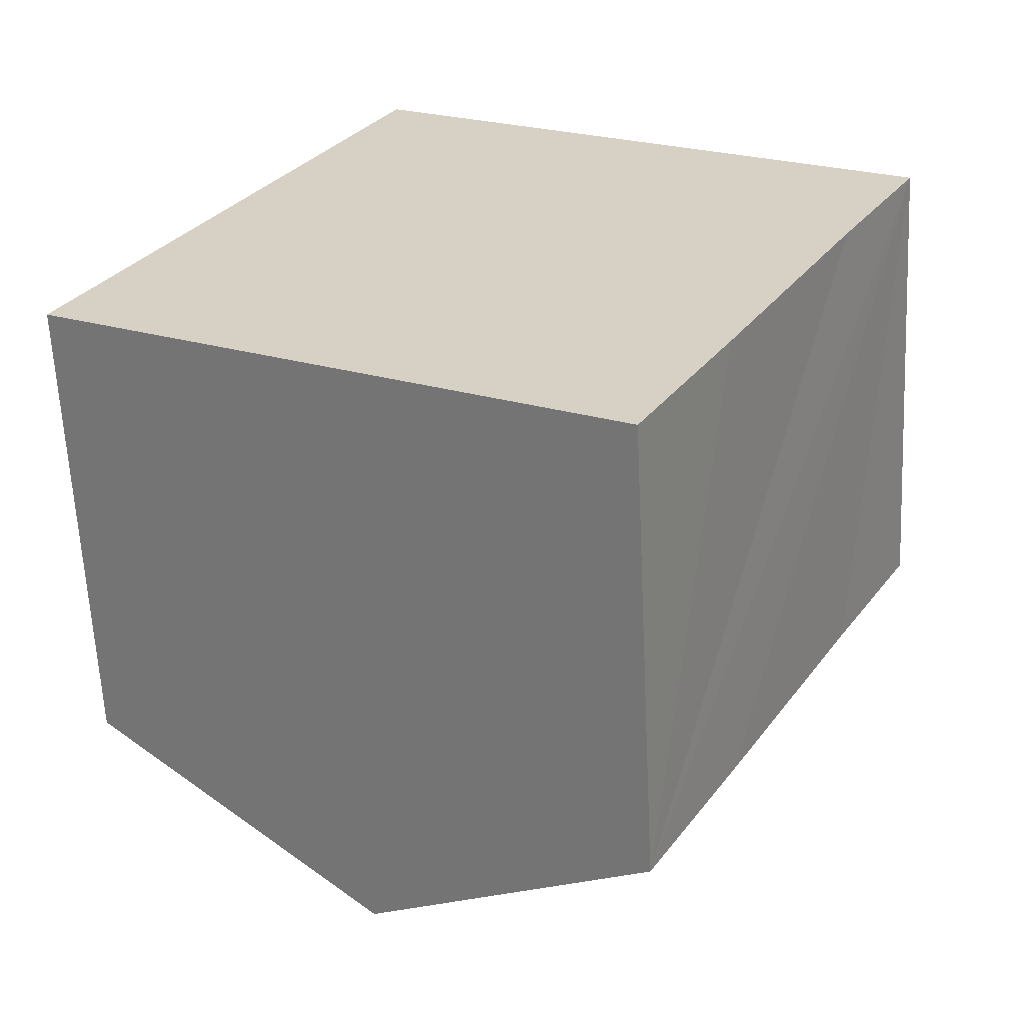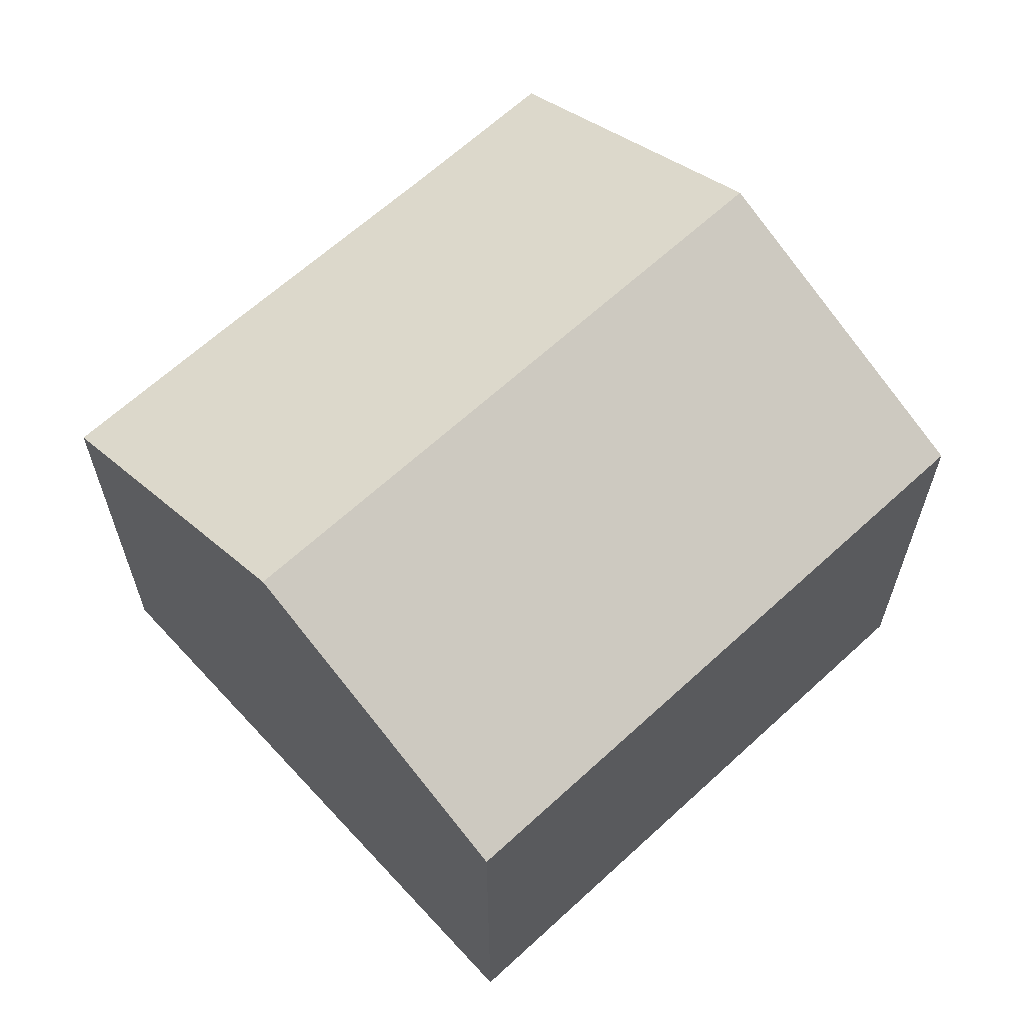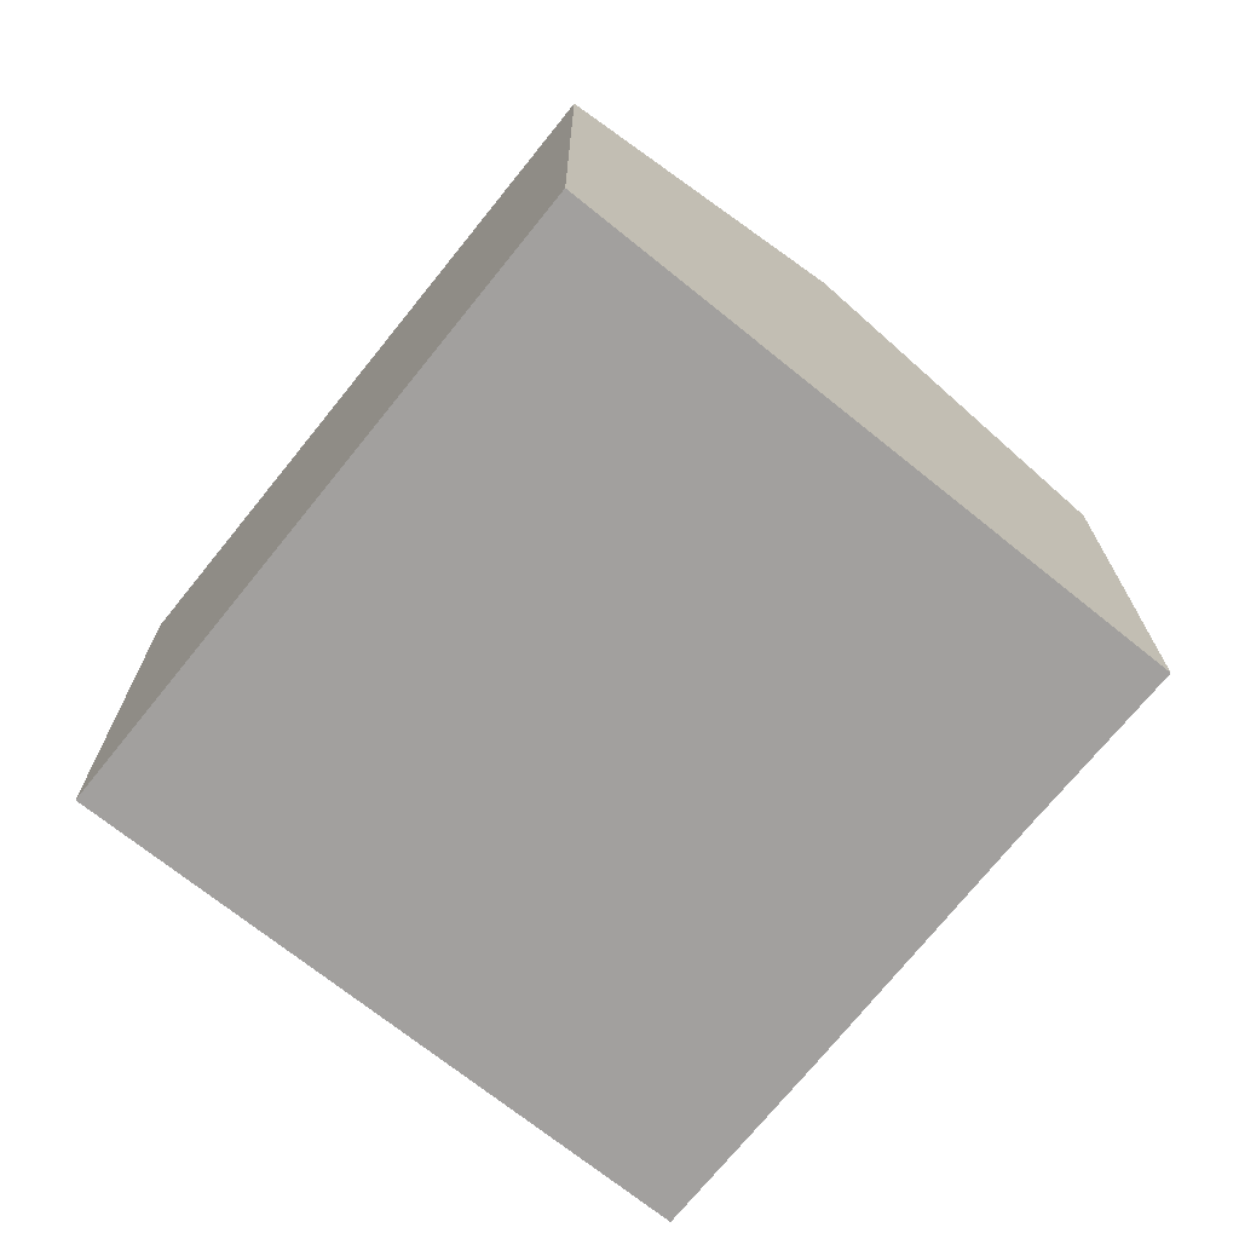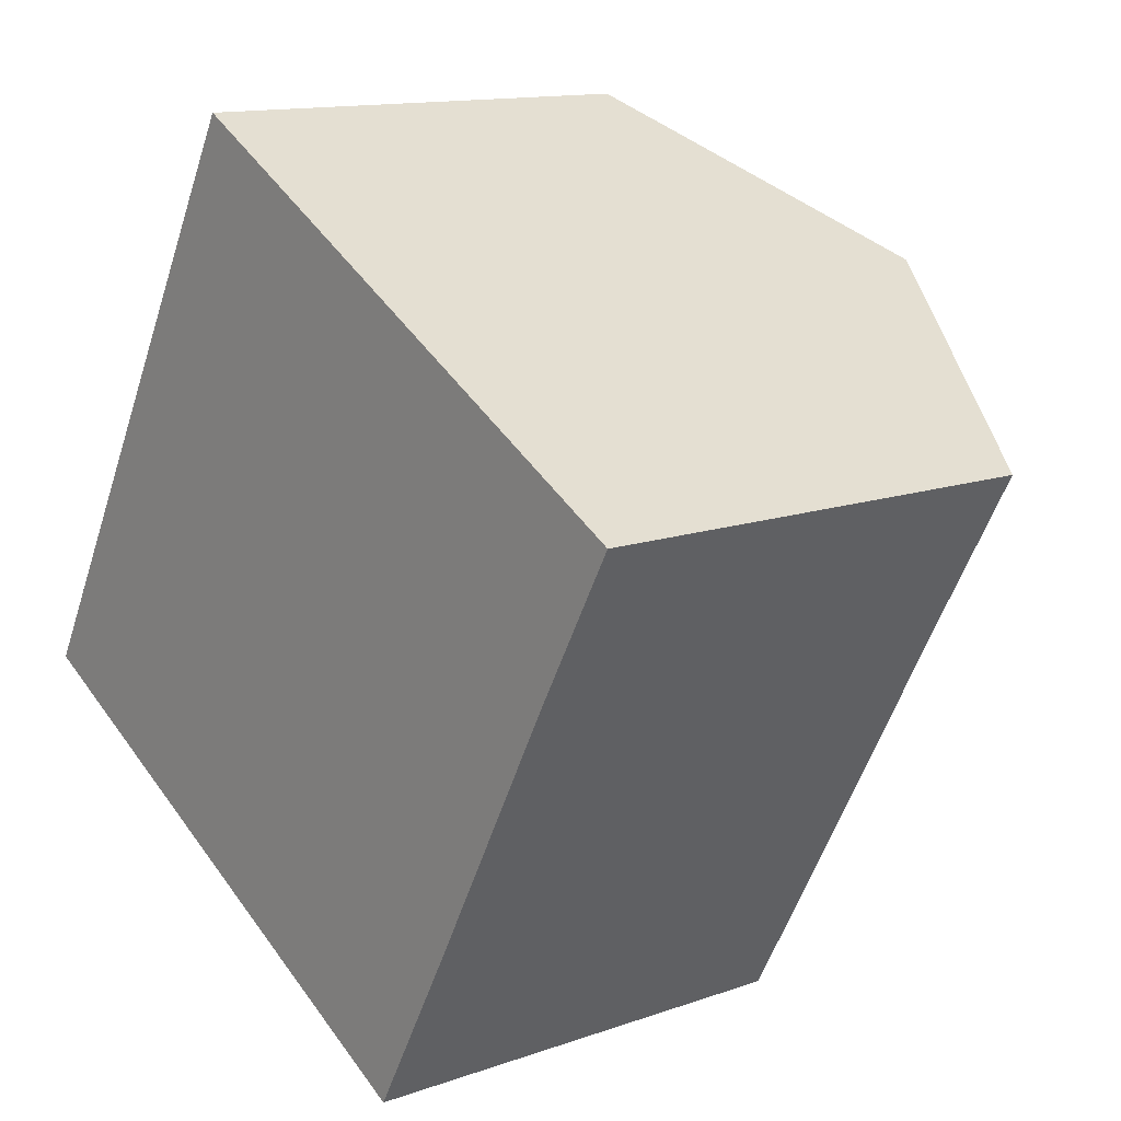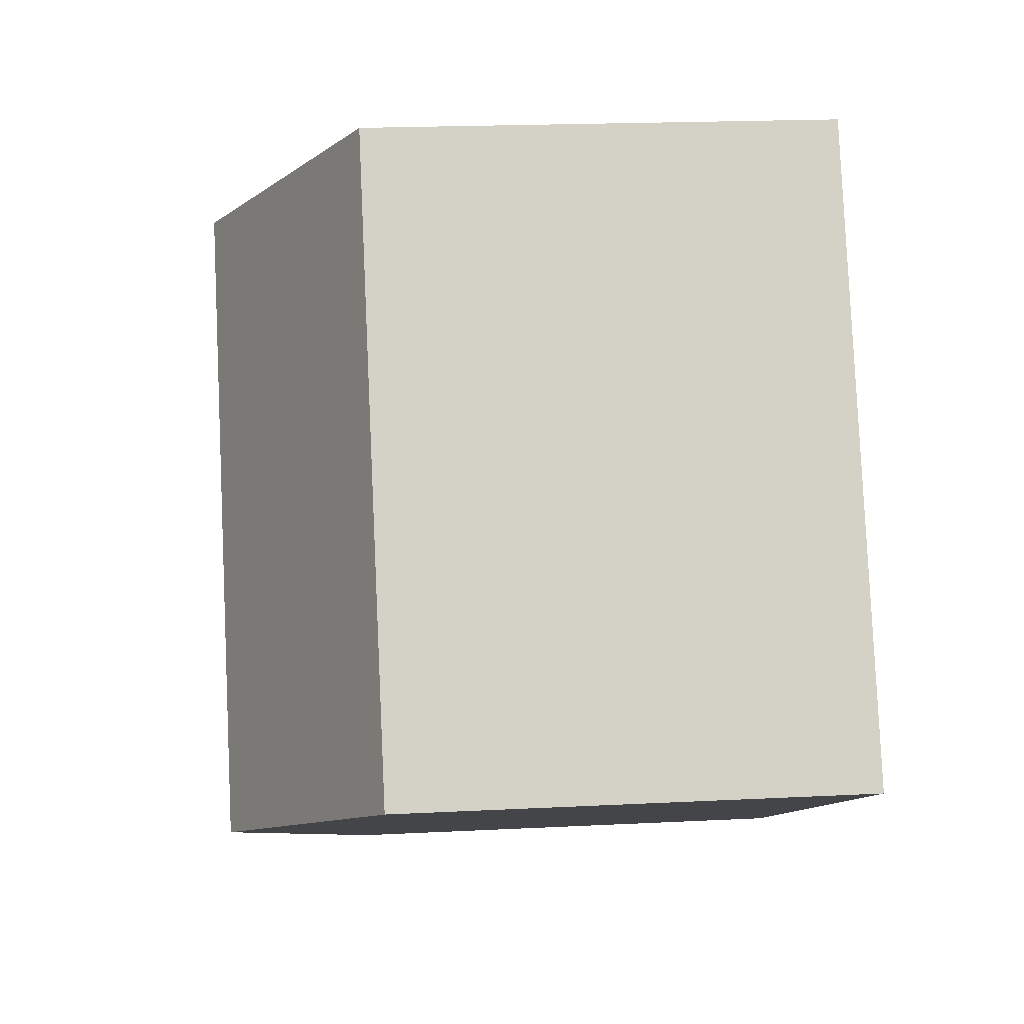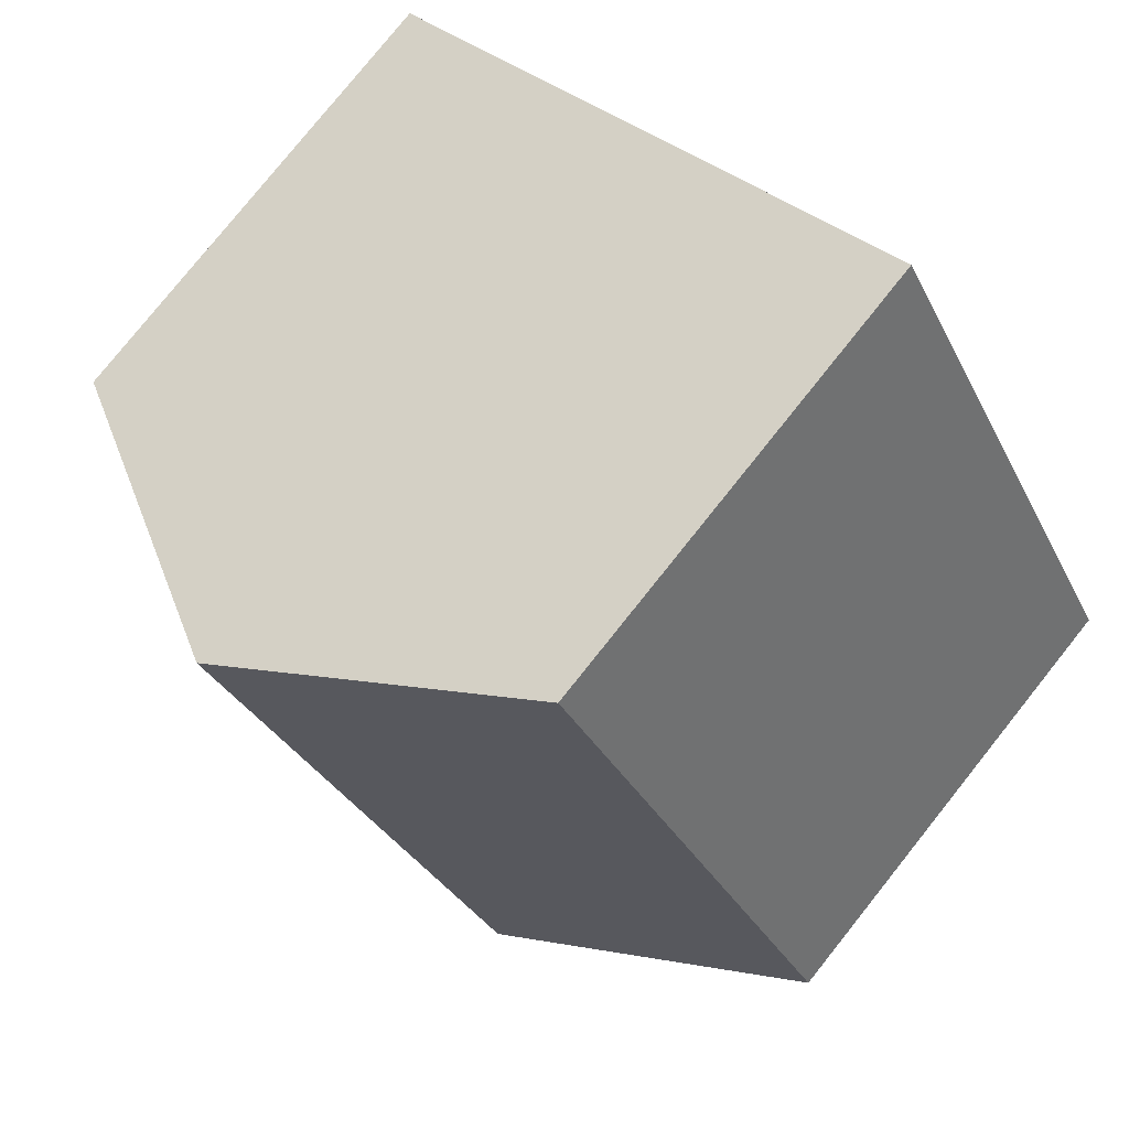
<metadata>
{"format":"obj","ext":"obj","renderer":"f3d","projection":"perspective","resolution":1024,"background":"white","views":[{"elev":-62.4,"azim":2.8,"up":"+Z"},{"elev":64.5,"azim":-104.1,"up":"+Y"},{"elev":-71.9,"azim":-10.0,"up":"+Y"},{"elev":13.0,"azim":50.8,"up":"+Z"},{"elev":19.6,"azim":-95.4,"up":"+Z"},{"elev":78.9,"azim":-141.4,"up":"+Z"}]}
</metadata>
<code>
v  5.44 12 -2.961
v  12.69 9.089 -2.632
v  10.88 9.091 -5.923
v  11.57 12 8.196
v  15.34 9.11 2.284
v  16.98 9.098 5.209
v  6.146 9.092 11.19
v  0 9.092 5.567e-16
v  10.88 3.627e-16 -5.923
v  0 0 0
v  5.44 1.813e-16 -2.961
v  6.146 -6.852e-16 11.19
v  16.98 -3.19e-16 5.209
v  11.57 -5.019e-16 8.196
v  15.34 -1.399e-16 2.284
v  12.69 1.612e-16 -2.632
g defaultobject
f 1 2 3
f 2 1 4
f 2 4 5
f 5 4 6
f 7 1 8
f 1 7 4
f 9 1 3
f 1 9 8
f 8 9 10
f 10 9 11
f 10 7 8
f 7 10 12
f 12 4 7
f 4 12 6
f 6 12 13
f 13 12 14
f 13 5 6
f 5 13 2
f 2 13 3
f 3 13 15
f 3 15 16
f 3 16 9
f 10 14 12
f 14 10 13
f 13 10 15
f 15 10 16
f 16 10 11
f 16 11 9

</code>
